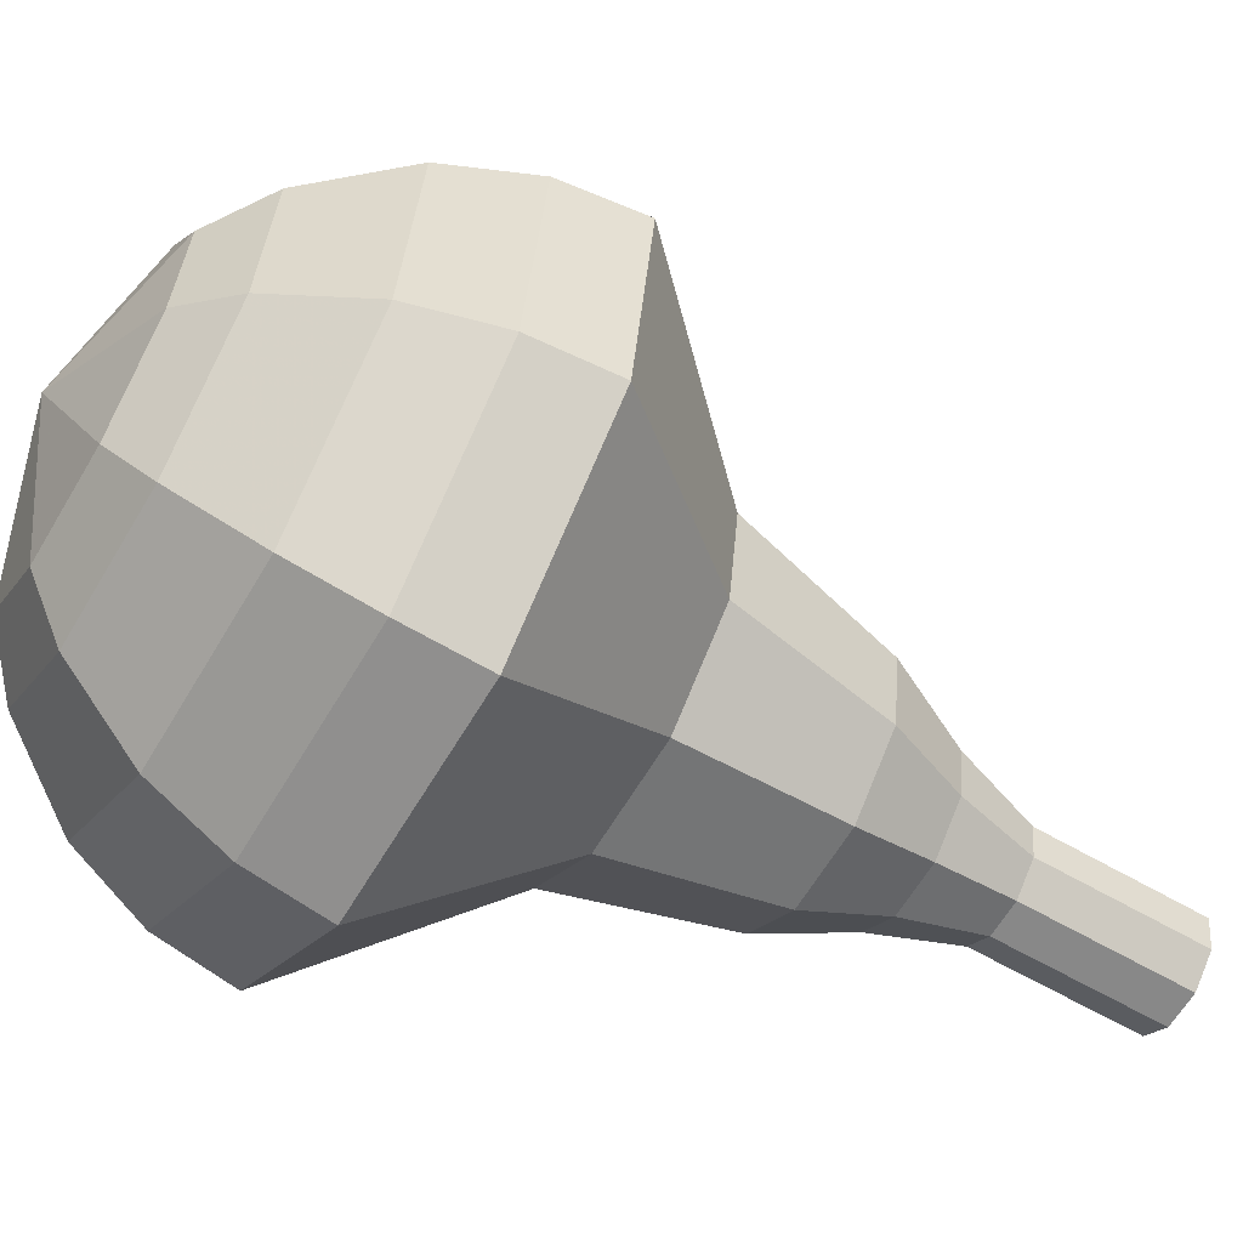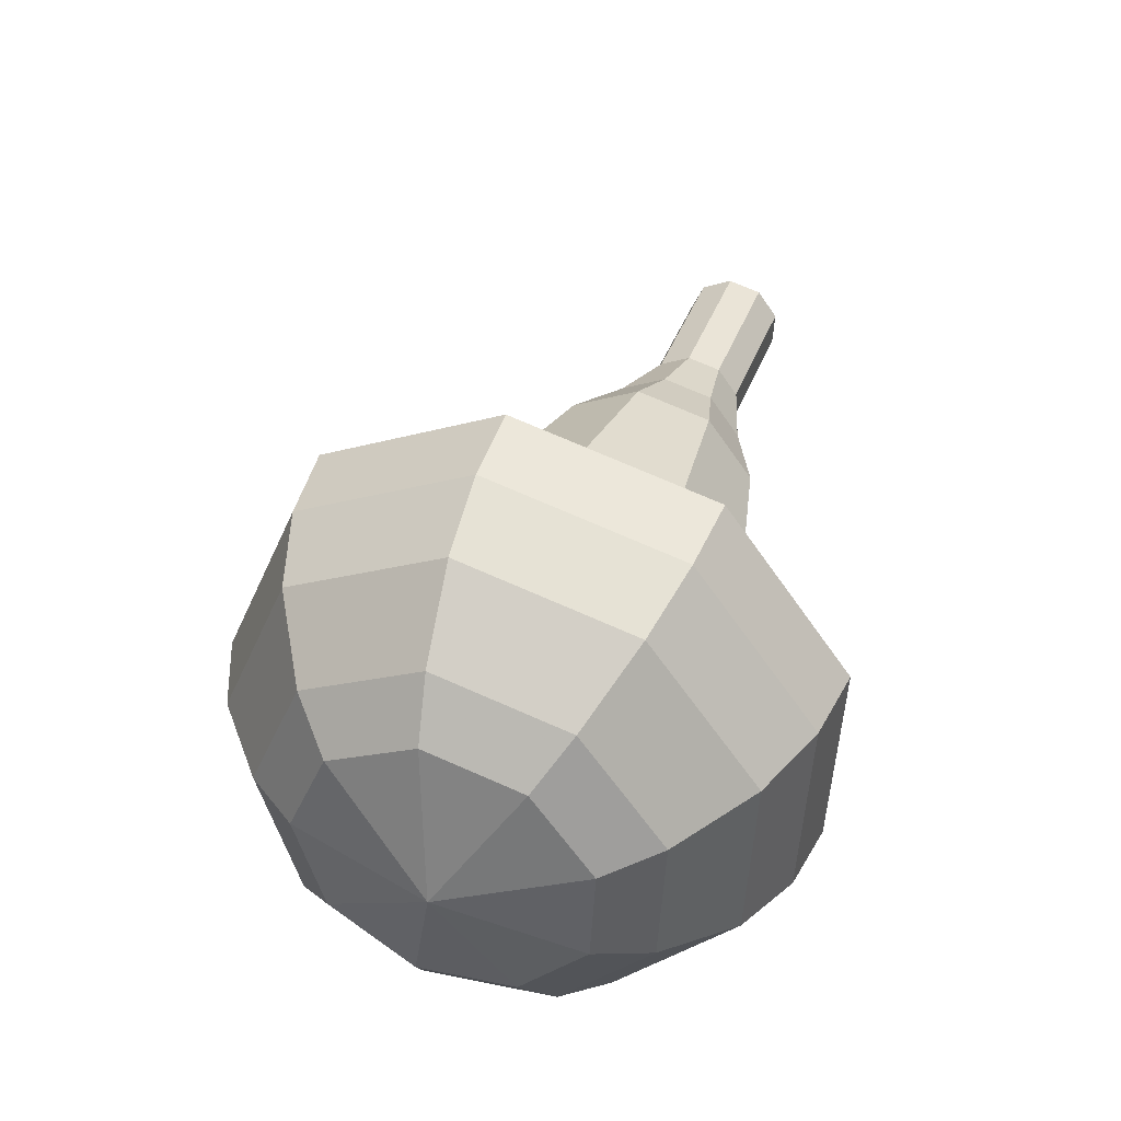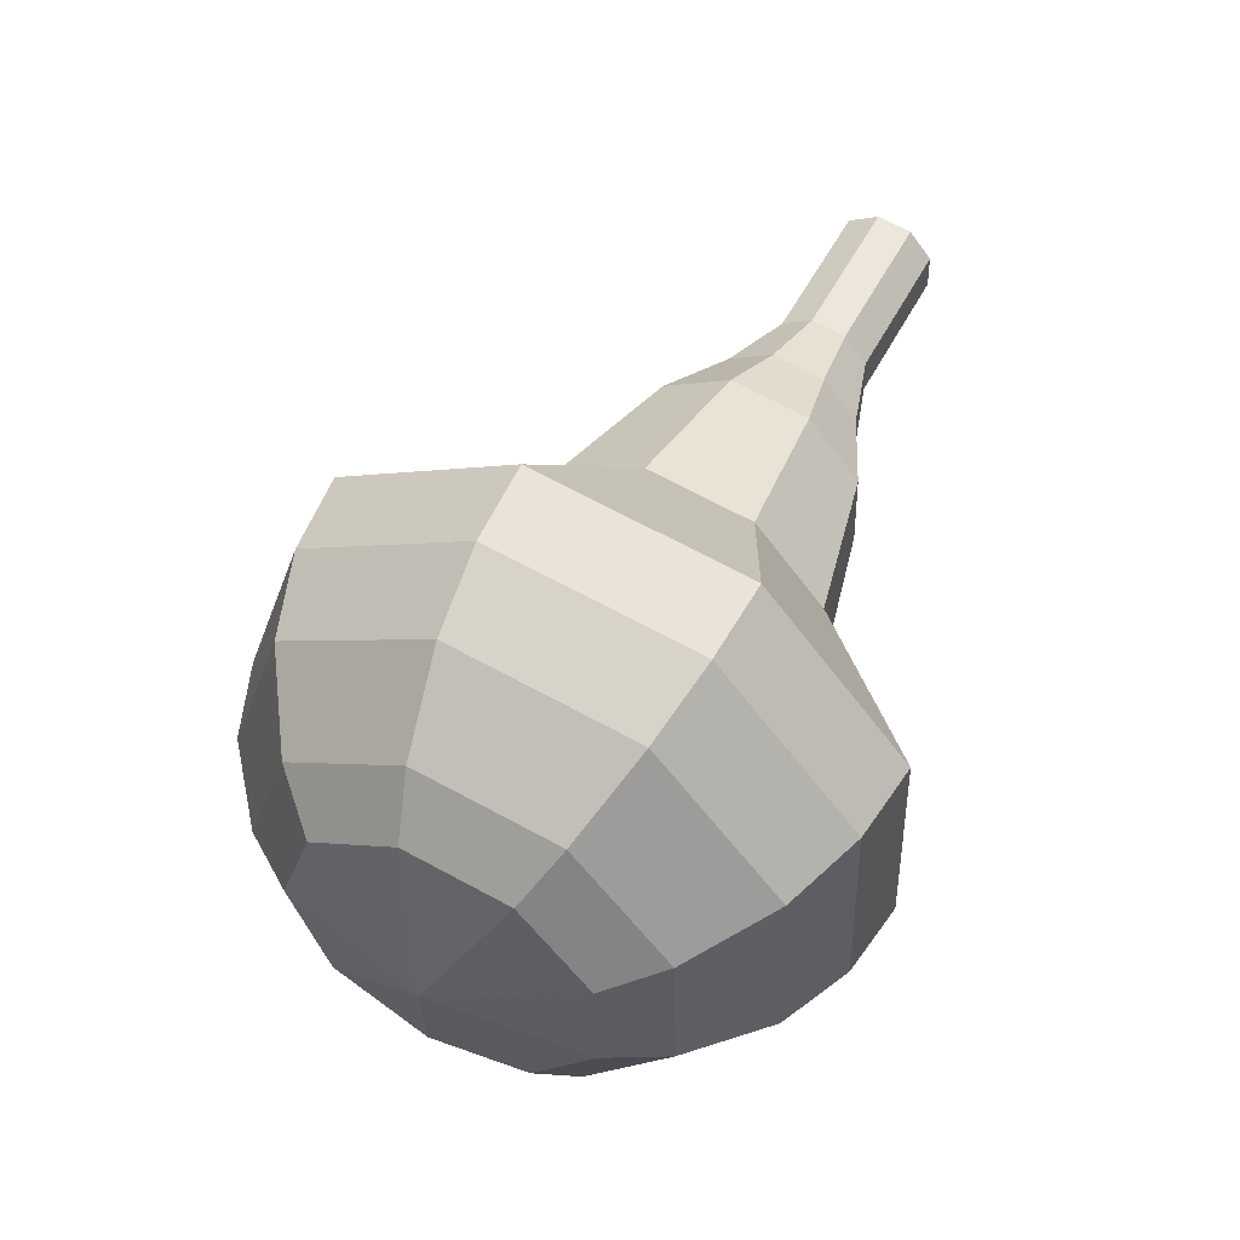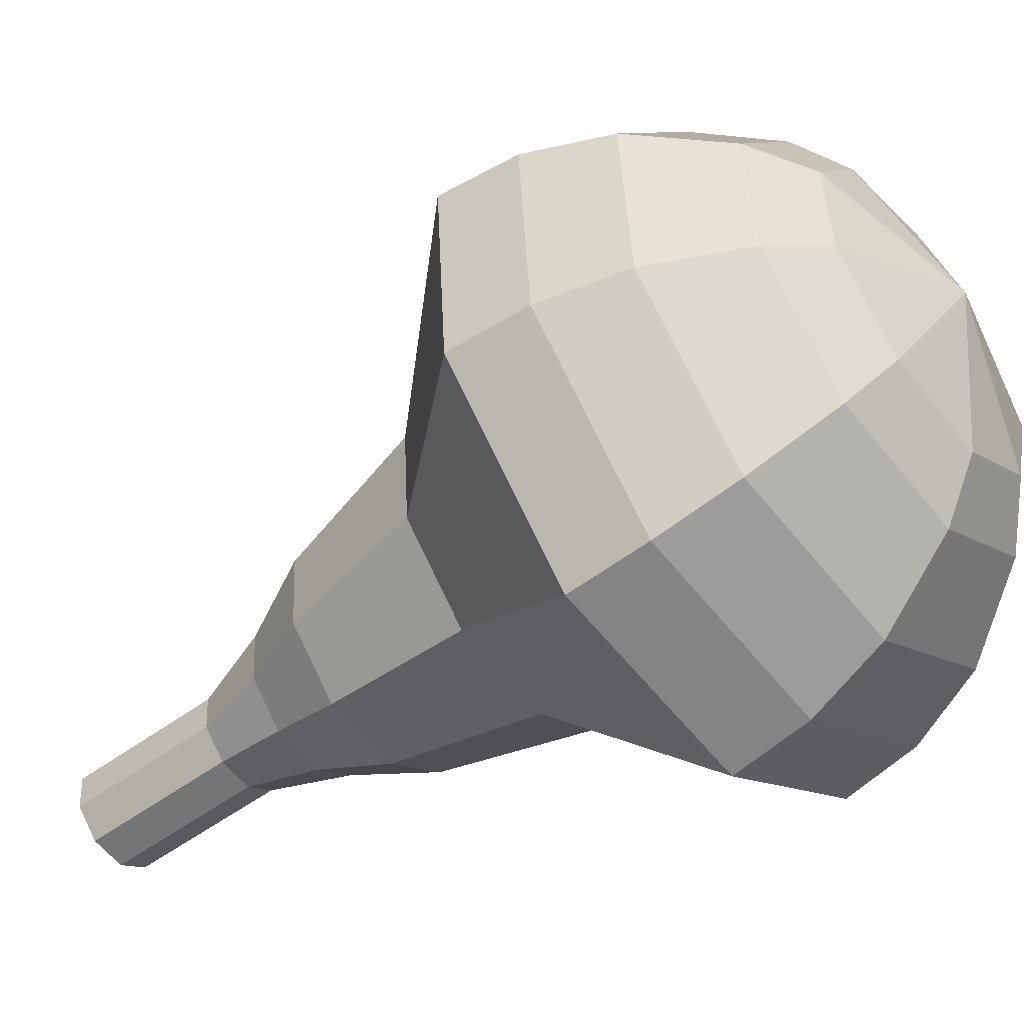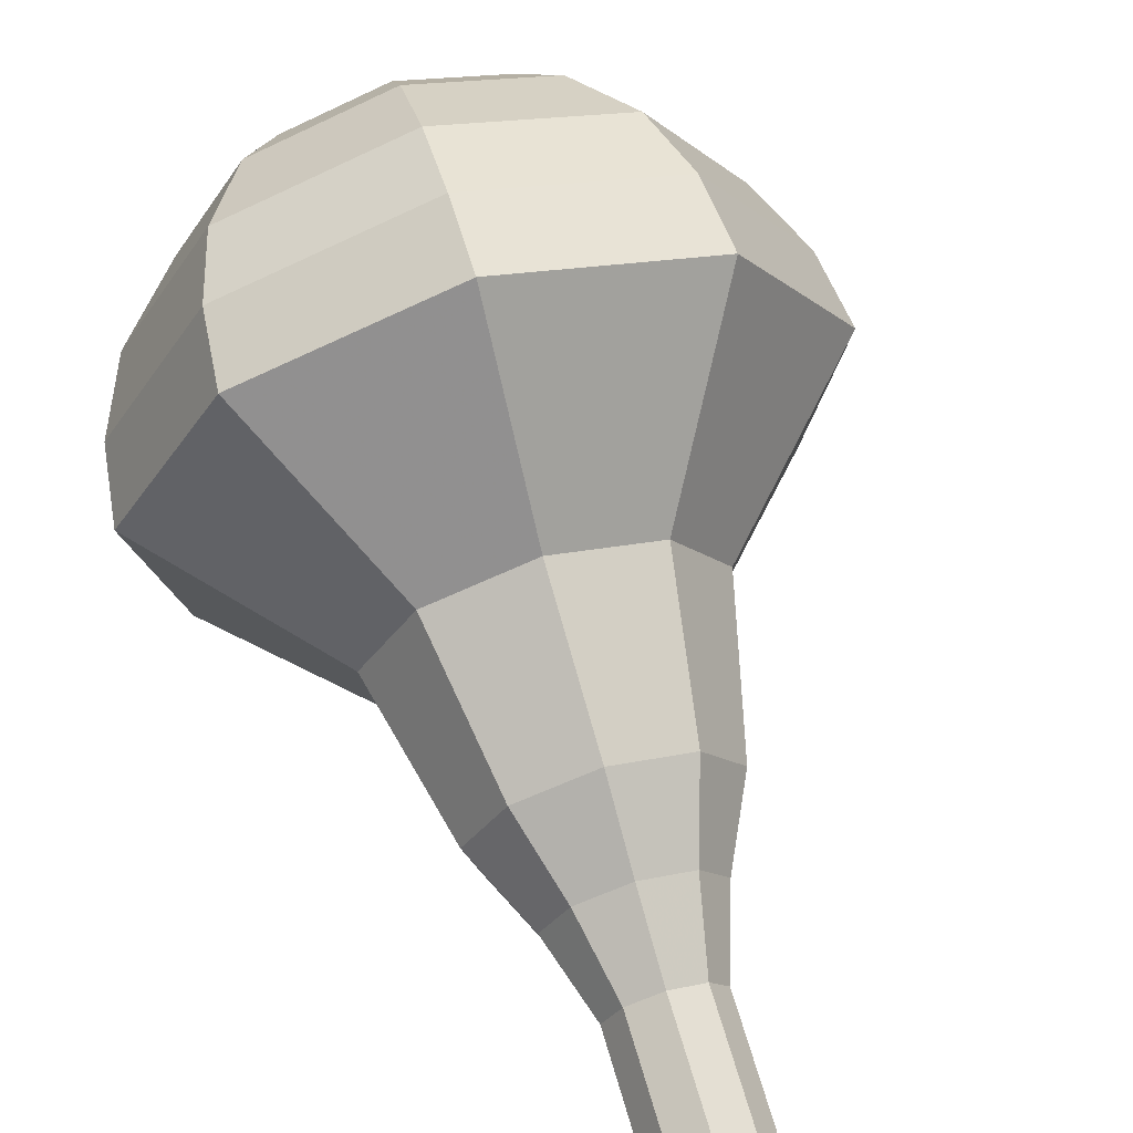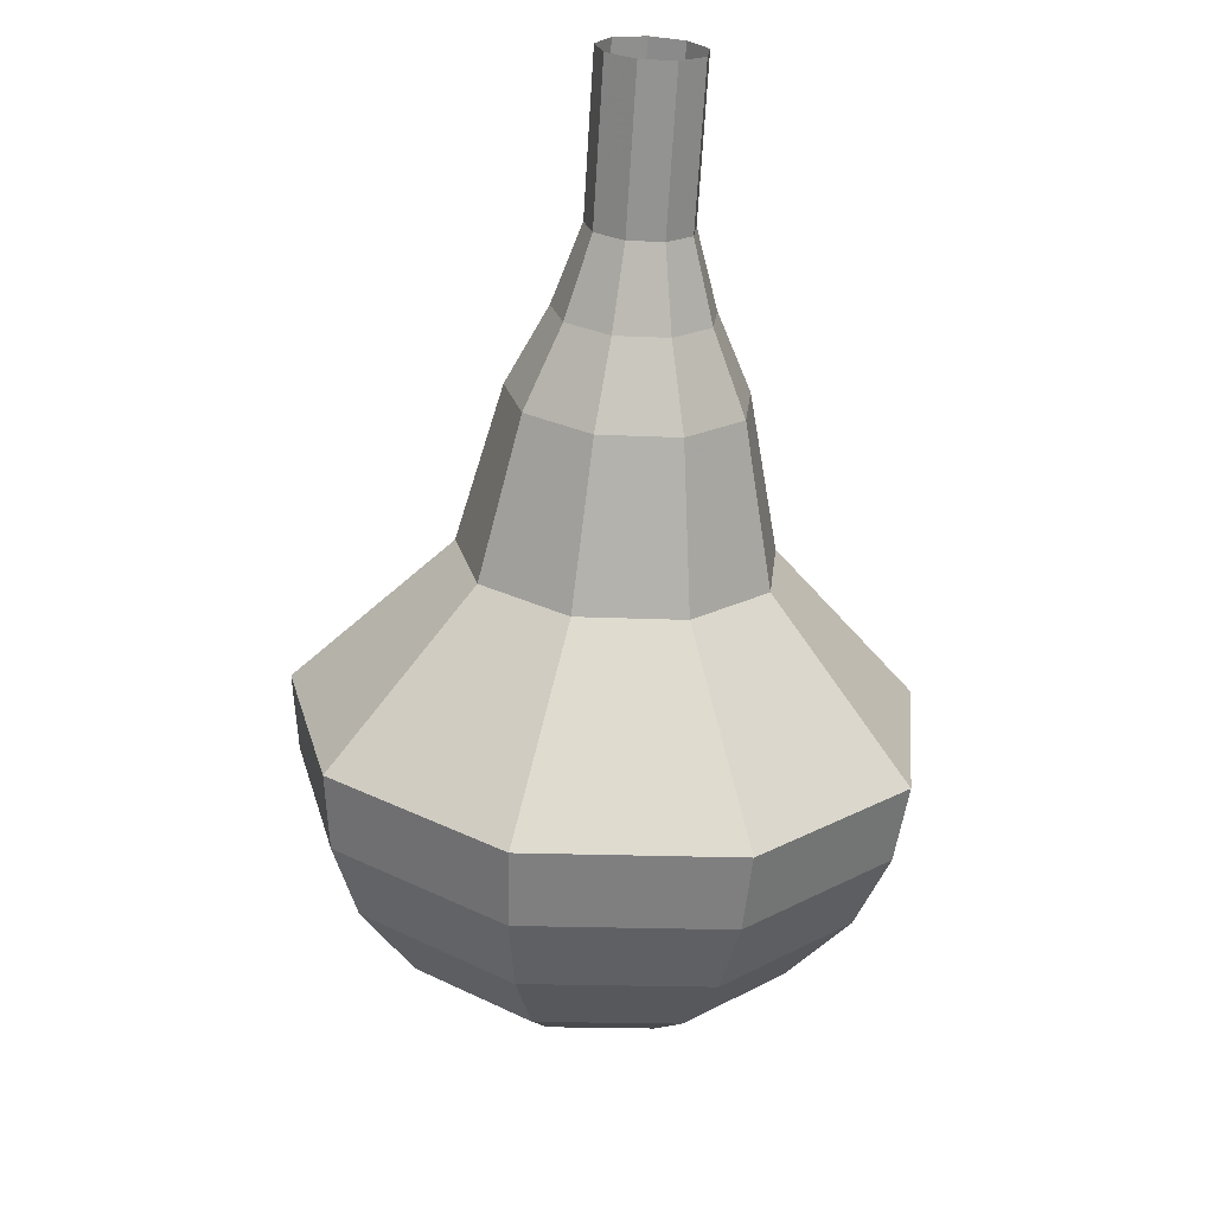
<metadata>
{"format":"obj","ext":"obj","renderer":"f3d","projection":"perspective","resolution":1024,"background":"white","views":[{"elev":44.4,"azim":-90.5,"up":"+Y"},{"elev":-25.1,"azim":-155.8,"up":"+Z"},{"elev":-53.1,"azim":-79.4,"up":"+Z"},{"elev":-0.9,"azim":106.7,"up":"+Y"},{"elev":36.8,"azim":-28.8,"up":"+Y"},{"elev":54.0,"azim":169.8,"up":"+Z"}]}
</metadata>
<code>
g tube1
v 161.9 143.1 179.2
v 161.4 142.6 178.8
v 160.6 142.4 178.6
v 159.8 142.8 178.7
v 159.5 143.5 179
v 159.7 144.2 179.4
v 160.4 144.6 179.8
v 161.2 144.5 179.8
v 161.8 143.9 179.6
v 161.9 143.1 179.2
v 162.2 144.1 177.6
v 161.7 143.5 177.1
v 160.9 143.4 176.9
v 160.1 143.7 177
v 159.8 144.4 177.3
v 160 145.1 177.8
v 160.7 145.5 178.1
v 161.5 145.4 178.2
v 162.1 144.8 178
v 162.2 144.1 177.6
v 162.5 145 175.9
v 162 144.4 175.5
v 161.2 144.3 175.3
v 160.4 144.7 175.4
v 160 145.4 175.7
v 160.3 146.1 176.1
v 160.9 146.5 176.5
v 161.8 146.3 176.5
v 162.4 145.8 176.3
v 162.5 145 175.9
v 163.4 145.8 174.3
v 162.6 144.9 173.6
v 161.4 144.7 173.3
v 160.3 145.3 173.4
v 159.7 146.3 173.9
v 160 147.4 174.6
v 161.1 147.9 175.1
v 162.3 147.7 175.2
v 163.2 146.9 174.9
v 163.4 145.8 174.3
v 164.5 146.4 172.6
v 163.4 145.1 171.7
v 161.6 144.8 171.2
v 159.9 145.7 171.4
v 159.1 147.2 172.1
v 159.6 148.8 173.1
v 161.1 149.7 173.8
v 163 149.4 174
v 164.4 148.1 173.5
v 164.5 146.4 172.6
v 166 148 169.3
v 164.6 146.3 168.1
v 162.1 145.9 167.4
v 159.8 147 167.6
v 158.7 149.1 168.6
v 159.4 151.2 170
v 161.5 152.3 171
v 164 152 171.2
v 165.8 150.3 170.5
v 166 148 169.3
v 170.2 148.8 166
v 167.3 145.3 163.5
v 162.4 144.5 162.2
v 157.8 146.8 162.7
v 155.6 151 164.7
v 156.9 155.2 167.3
v 161.1 157.4 169.3
v 166.1 156.7 169.8
v 169.7 153.3 168.5
v 170.2 148.8 166
v 170.2 149.8 164.4
v 167.4 146.4 162
v 162.7 145.7 160.7
v 158.2 147.8 161.2
v 156.1 151.9 163.1
v 157.4 156 165.7
v 161.4 158.2 167.6
v 166.3 157.4 168
v 169.8 154.1 166.8
v 170.2 149.8 164.4
v 169.8 150.9 162.8
v 167.3 147.9 160.6
v 163 147.2 159.5
v 159 149.2 159.9
v 157.2 152.8 161.6
v 158.3 156.5 163.9
v 161.9 158.4 165.6
v 166.3 157.8 166
v 169.4 154.8 164.9
v 169.8 150.9 162.8
v 168.6 152.3 161.2
v 166.7 150 159.5
v 163.4 149.5 158.7
v 160.4 150.9 159
v 159 153.7 160.3
v 159.8 156.5 162
v 162.6 158 163.4
v 165.9 157.5 163.7
v 168.3 155.2 162.8
v 168.6 152.3 161.2
v 167.5 153.1 160.4
v 166.1 151.5 159.2
v 163.7 151.1 158.5
v 161.5 152.2 158.8
v 160.4 154.2 159.7
v 161 156.2 161
v 163 157.3 162
v 165.5 157 162.2
v 167.2 155.3 161.5
v 167.5 153.1 160.4
v 164.1 154.7 159.5
v 164.1 154.7 159.5
v 164.1 154.7 159.5
v 164.1 154.7 159.5
v 164.1 154.7 159.5
v 164.1 154.7 159.5
v 164.1 154.7 159.5
v 164.1 154.7 159.5
v 164.1 154.7 159.5
v 164.1 154.7 159.5
f 1 2 12
f 12 11 1
f 2 3 13
f 13 12 2
f 3 4 14
f 14 13 3
f 4 5 15
f 15 14 4
f 5 6 16
f 16 15 5
f 6 7 17
f 17 16 6
f 7 8 18
f 18 17 7
f 8 9 19
f 19 18 8
f 9 10 20
f 20 19 9
f 11 12 22
f 22 21 11
f 12 13 23
f 23 22 12
f 13 14 24
f 24 23 13
f 14 15 25
f 25 24 14
f 15 16 26
f 26 25 15
f 16 17 27
f 27 26 16
f 17 18 28
f 28 27 17
f 18 19 29
f 29 28 18
f 19 20 30
f 30 29 19
f 21 22 32
f 32 31 21
f 22 23 33
f 33 32 22
f 23 24 34
f 34 33 23
f 24 25 35
f 35 34 24
f 25 26 36
f 36 35 25
f 26 27 37
f 37 36 26
f 27 28 38
f 38 37 27
f 28 29 39
f 39 38 28
f 29 30 40
f 40 39 29
f 31 32 42
f 42 41 31
f 32 33 43
f 43 42 32
f 33 34 44
f 44 43 33
f 34 35 45
f 45 44 34
f 35 36 46
f 46 45 35
f 36 37 47
f 47 46 36
f 37 38 48
f 48 47 37
f 38 39 49
f 49 48 38
f 39 40 50
f 50 49 39
f 41 42 52
f 52 51 41
f 42 43 53
f 53 52 42
f 43 44 54
f 54 53 43
f 44 45 55
f 55 54 44
f 45 46 56
f 56 55 45
f 46 47 57
f 57 56 46
f 47 48 58
f 58 57 47
f 48 49 59
f 59 58 48
f 49 50 60
f 60 59 49
f 51 52 62
f 62 61 51
f 52 53 63
f 63 62 52
f 53 54 64
f 64 63 53
f 54 55 65
f 65 64 54
f 55 56 66
f 66 65 55
f 56 57 67
f 67 66 56
f 57 58 68
f 68 67 57
f 58 59 69
f 69 68 58
f 59 60 70
f 70 69 59
f 61 62 72
f 72 71 61
f 62 63 73
f 73 72 62
f 63 64 74
f 74 73 63
f 64 65 75
f 75 74 64
f 65 66 76
f 76 75 65
f 66 67 77
f 77 76 66
f 67 68 78
f 78 77 67
f 68 69 79
f 79 78 68
f 69 70 80
f 80 79 69
f 71 72 82
f 82 81 71
f 72 73 83
f 83 82 72
f 73 74 84
f 84 83 73
f 74 75 85
f 85 84 74
f 75 76 86
f 86 85 75
f 76 77 87
f 87 86 76
f 77 78 88
f 88 87 77
f 78 79 89
f 89 88 78
f 79 80 90
f 90 89 79
f 81 82 92
f 92 91 81
f 82 83 93
f 93 92 82
f 83 84 94
f 94 93 83
f 84 85 95
f 95 94 84
f 85 86 96
f 96 95 85
f 86 87 97
f 97 96 86
f 87 88 98
f 98 97 87
f 88 89 99
f 99 98 88
f 89 90 100
f 100 99 89
f 91 92 102
f 102 101 91
f 92 93 103
f 103 102 92
f 93 94 104
f 104 103 93
f 94 95 105
f 105 104 94
f 95 96 106
f 106 105 95
f 96 97 107
f 107 106 96
f 97 98 108
f 108 107 97
f 98 99 109
f 109 108 98
f 99 100 110
f 110 109 99
f 101 102 112
f 112 111 101
f 102 103 113
f 113 112 102
f 103 104 114
f 114 113 103
f 104 105 115
f 115 114 104
f 105 106 116
f 116 115 105
f 106 107 117
f 117 116 106
f 107 108 118
f 118 117 107
f 108 109 119
f 119 118 108
f 109 110 120
f 120 119 109
g

</code>
